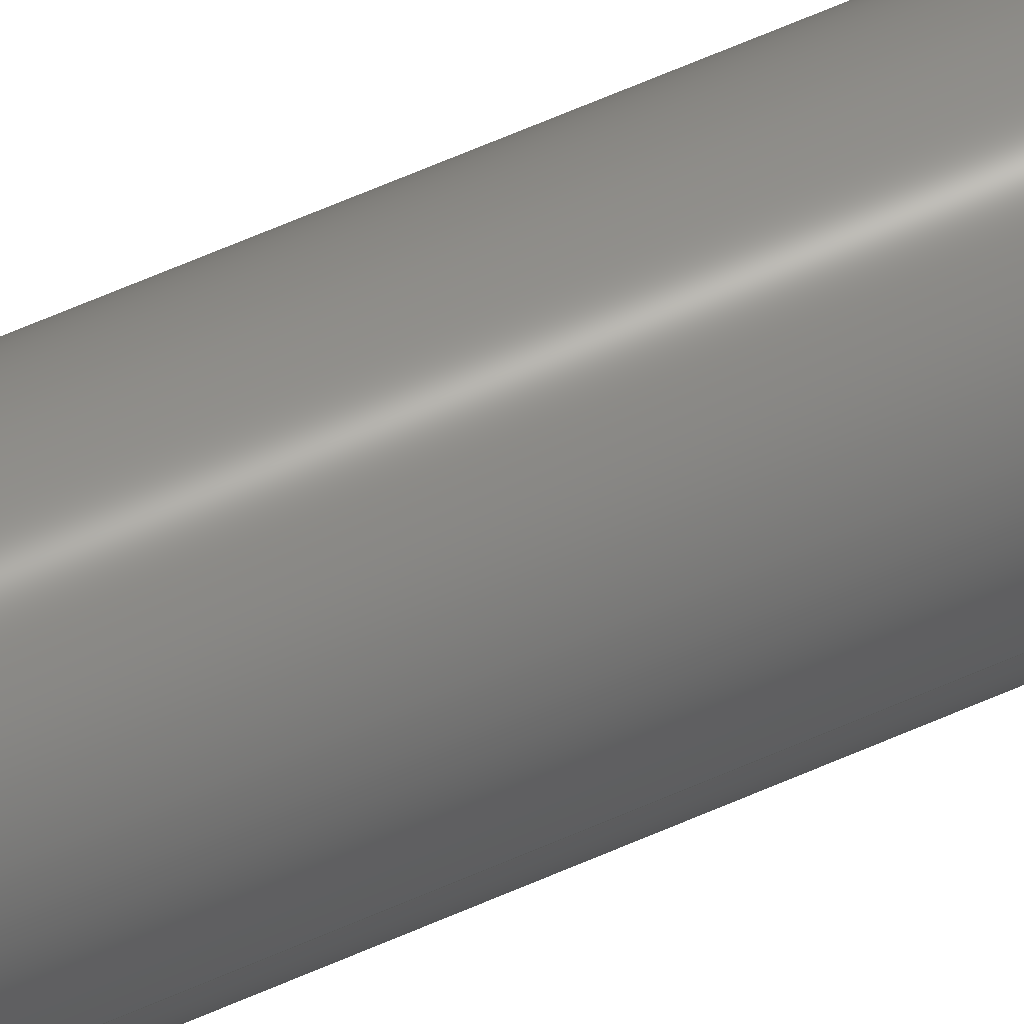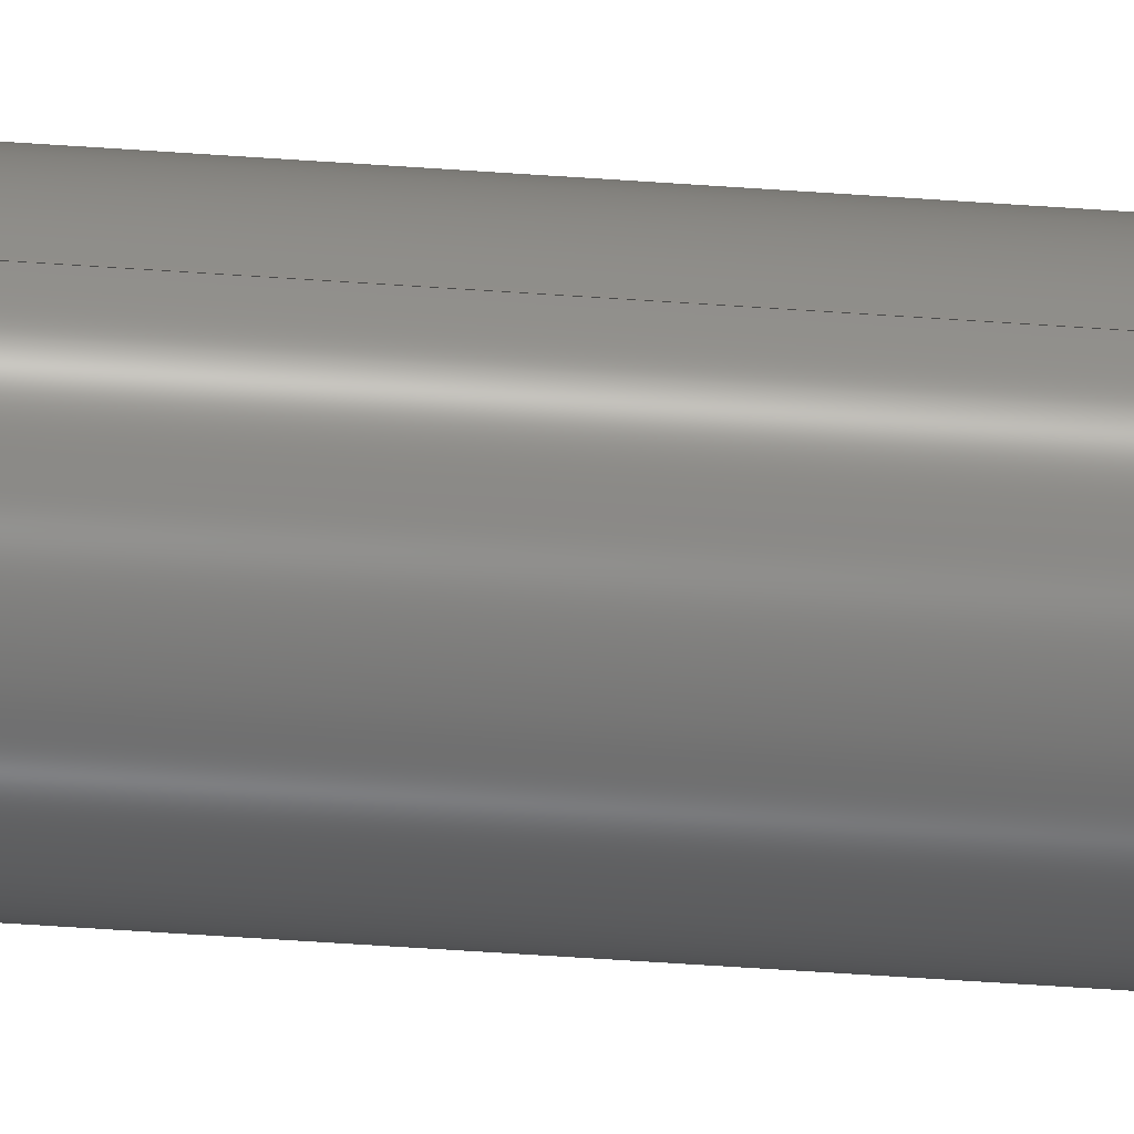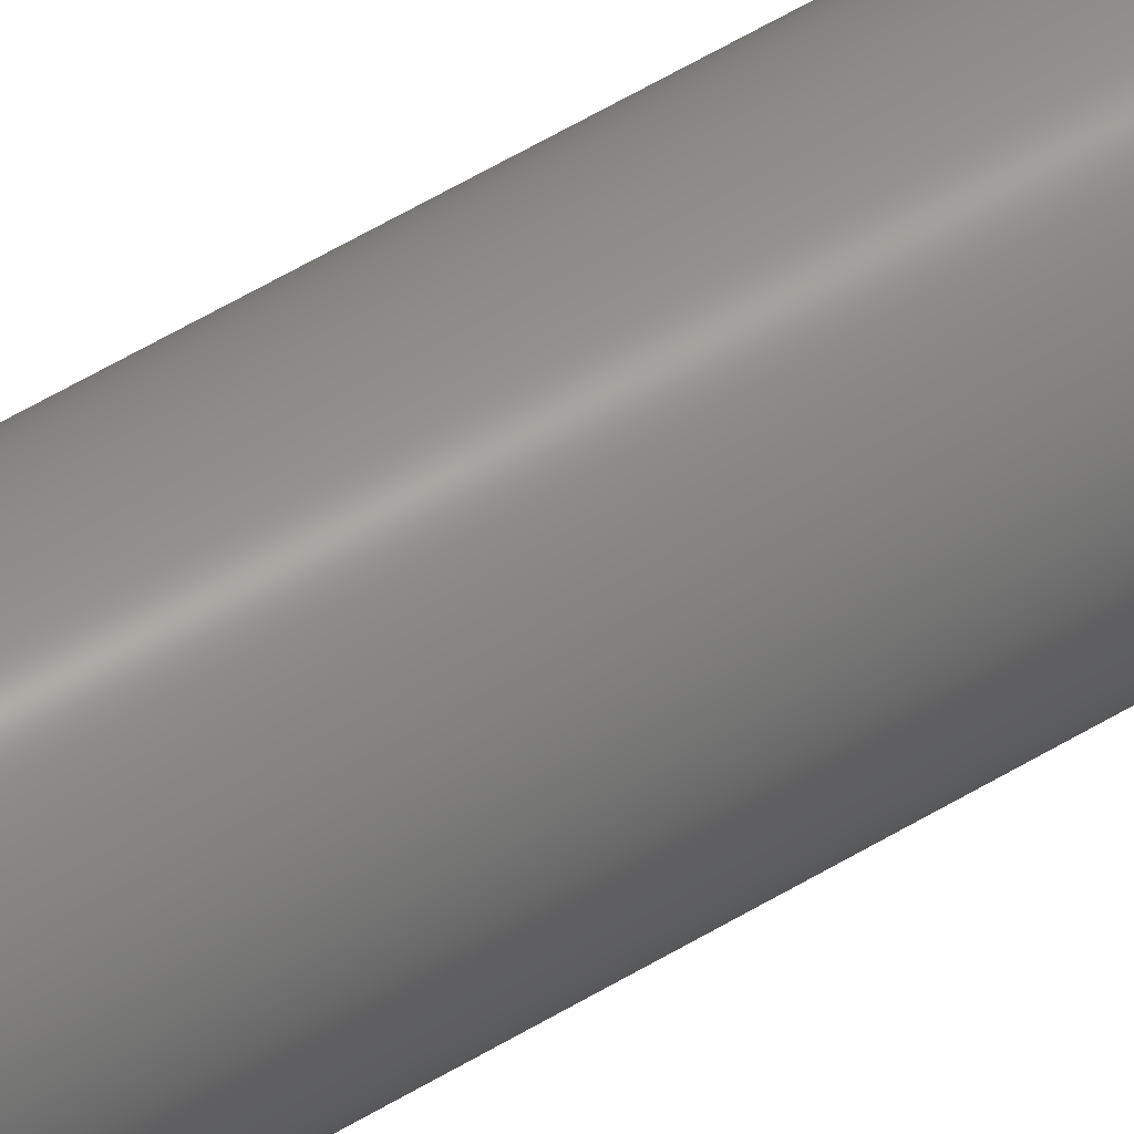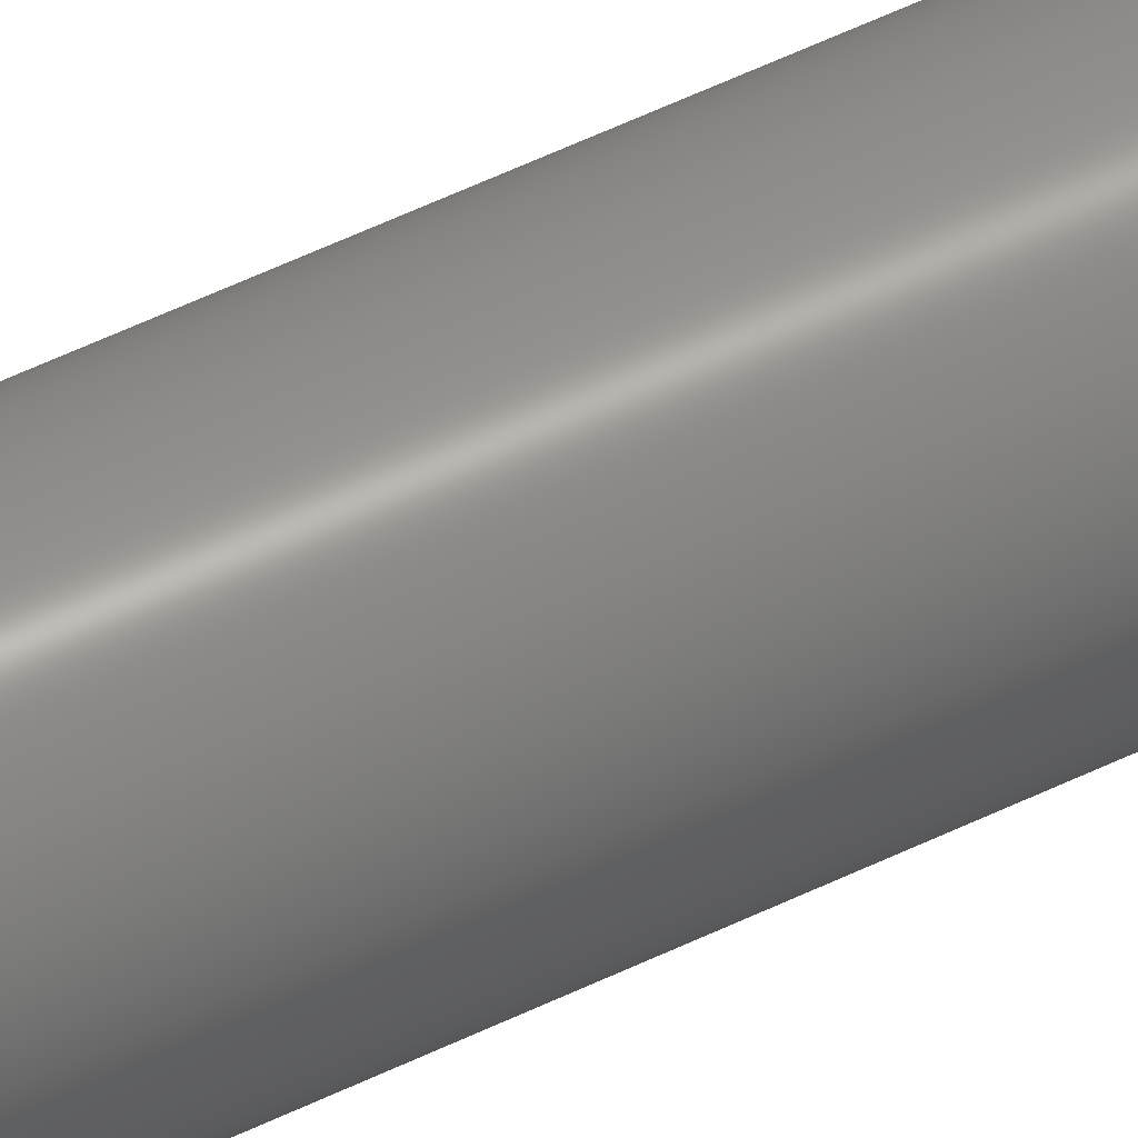
<metadata>
{"format":"step","ext":"step","renderer":"f3d","projection":"perspective","resolution":1024,"background":"white","views":[{"elev":63.2,"azim":65.9,"up":"+Y"},{"elev":-43.2,"azim":84.9,"up":"+Y"},{"elev":51.7,"azim":56.1,"up":"+Y"},{"elev":52.4,"azim":-117.9,"up":"+Y"}]}
</metadata>
<code>
ISO-10303-21;
DATA;
#1 = UNCERTAINTY_MEASURE_WITH_UNIT (LENGTH_MEASURE( 1e-05 ), #199, 'distance_accuracy_value', 'NONE');
#2 = VECTOR ( 'NONE', #86, 1000 ) ;
#3 = ORIENTED_EDGE ( 'NONE', *, *, #121, .F. ) ;
#4 = CIRCLE ( 'NONE', #5, 40 ) ;
#5 = AXIS2_PLACEMENT_3D ( 'NONE', #76, #202, #18 ) ;
#6 = CARTESIAN_POINT ( 'NONE',  ( 0, 0, 1200 ) ) ;
#7 = EDGE_CURVE ( 'NONE', #104, #85, #194, .T. ) ;
#8 = ORIENTED_EDGE ( 'NONE', *, *, #191, .F. ) ;
#9 = ADVANCED_FACE ( 'NONE', ( #90, #68 ), #70, .T. ) ;
#10 = ORIENTED_EDGE ( 'NONE', *, *, #166, .T. ) ;
#11 = DIRECTION ( 'NONE',  ( 0, 0, 1 ) ) ;
#12 = DIRECTION ( 'NONE',  ( 0, 0, 1 ) ) ;
#13 = CARTESIAN_POINT ( 'NONE',  ( 0, 0, 100 ) ) ;
#14 =( NAMED_UNIT ( * ) PLANE_ANGLE_UNIT ( ) SI_UNIT ( $, .RADIAN. ) );
#15 = DIRECTION ( 'NONE',  ( 0, 0, 1 ) ) ;
#16 = AXIS2_PLACEMENT_3D ( 'NONE', #106, #146, #126 ) ;
#17 = DIRECTION ( 'NONE',  ( 0, 0, 1 ) ) ;
#18 = DIRECTION ( 'NONE',  ( 1, 0, 0 ) ) ;
#19 = VECTOR ( 'NONE', #24, 1000 ) ;
#20 = ORIENTED_EDGE ( 'NONE', *, *, #148, .F. ) ;
#21 = VERTEX_POINT ( 'NONE', #141 ) ;
#22 = ORIENTED_EDGE ( 'NONE', *, *, #124, .T. ) ;
#23 = DIRECTION ( 'NONE',  ( 1, 0, 0 ) ) ;
#24 = DIRECTION ( 'NONE',  ( -0, -0, -1 ) ) ;
#25 = VERTEX_POINT ( 'NONE', #123 ) ;
#26 = CARTESIAN_POINT ( 'NONE',  ( 40, 4.899e-15, 1200 ) ) ;
#27 = DIRECTION ( 'NONE',  ( -0, -0, 1 ) ) ;
#28 = SHAPE_DEFINITION_REPRESENTATION ( #205, #172 ) ;
#29 = CARTESIAN_POINT ( 'NONE',  ( -10, 1.225e-15, 1200 ) ) ;
#30 = SURFACE_STYLE_FILL_AREA ( #116 ) ;
#31 = UNCERTAINTY_MEASURE_WITH_UNIT (LENGTH_MEASURE( 1e-05 ), #163, 'distance_accuracy_value', 'NONE');
#32 =( NAMED_UNIT ( * ) SI_UNIT ( $, .STERADIAN. ) SOLID_ANGLE_UNIT ( ) );
#33 = PRODUCT ( 'cylinder_part', 'cylinder_part', '', ( #60 ) ) ;
#34 = AXIS2_PLACEMENT_3D ( 'NONE', #67, #103, #156 ) ;
#35 = ORIENTED_EDGE ( 'NONE', *, *, #151, .T. ) ;
#36 = ORIENTED_EDGE ( 'NONE', *, *, #7, .T. ) ;
#37 = ORIENTED_EDGE ( 'NONE', *, *, #121, .T. ) ;
#38 = FACE_OUTER_BOUND ( 'NONE', #50, .T. ) ;
#39 = ORIENTED_EDGE ( 'NONE', *, *, #196, .T. ) ;
#40 = APPLICATION_PROTOCOL_DEFINITION ( 'draft international standard', 'automotive_design', 1998, #71 ) ;
#41 = CARTESIAN_POINT ( 'NONE',  ( 0, 0, 1200 ) ) ;
#42 = ORIENTED_EDGE ( 'NONE', *, *, #151, .F. ) ;
#43 = SURFACE_STYLE_USAGE ( .BOTH. , #149 ) ;
#44 = ADVANCED_FACE ( 'NONE', ( #150 ), #188, .T. ) ;
#45 = DIRECTION ( 'NONE',  ( -1, 0, 0 ) ) ;
#46 = APPLICATION_CONTEXT ( 'automotive_design' ) ;
#47 = CLOSED_SHELL ( 'NONE', ( #210, #133, #44, #9, #130, #92, #138 ) ) ;
#48 = CIRCLE ( 'NONE', #204, 10 ) ;
#49 = ORIENTED_EDGE ( 'NONE', *, *, #218, .F. ) ;
#50 = EDGE_LOOP ( 'NONE', ( #55, #168, #35, #108 ) ) ;
#51 = AXIS2_PLACEMENT_3D ( 'NONE', #112, #99, #186 ) ;
#52 = EDGE_LOOP ( 'NONE', ( #20, #101 ) ) ;
#53 = FACE_OUTER_BOUND ( 'NONE', #206, .T. ) ;
#54 = FILL_AREA_STYLE ('',( #193 ) ) ;
#55 = ORIENTED_EDGE ( 'NONE', *, *, #79, .F. ) ;
#56 = DIRECTION ( 'NONE',  ( 1, 0, 0 ) ) ;
#57 = AXIS2_PLACEMENT_3D ( 'NONE', #62, #187, #45 ) ;
#58 = CIRCLE ( 'NONE', #207, 40 ) ;
#59 =( GEOMETRIC_REPRESENTATION_CONTEXT ( 3 ) GLOBAL_UNCERTAINTY_ASSIGNED_CONTEXT ( ( #190 ) ) GLOBAL_UNIT_ASSIGNED_CONTEXT ( ( #144, #200, #69 ) ) REPRESENTATION_CONTEXT ( 'NONE', 'WORKASPACE' ) );
#60 = PRODUCT_CONTEXT ( 'NONE', #46, 'mechanical' ) ;
#61 = FACE_OUTER_BOUND ( 'NONE', #66, .T. ) ;
#62 = CARTESIAN_POINT ( 'NONE',  ( 0, 0, 1200 ) ) ;
#63 = COLOUR_RGB ( '',0.1843, 0.6078, 1 ) ;
#64 = AXIS2_PLACEMENT_3D ( 'NONE', #41, #83, #122 ) ;
#65 = CARTESIAN_POINT ( 'NONE',  ( 0, 0, 0 ) ) ;
#66 = EDGE_LOOP ( 'NONE', ( #175, #49, #179, #170 ) ) ;
#67 = CARTESIAN_POINT ( 'NONE',  ( 0, 0, 100 ) ) ;
#68 = FACE_OUTER_BOUND ( 'NONE', #74, .T. ) ;
#69 =( NAMED_UNIT ( * ) SI_UNIT ( $, .STERADIAN. ) SOLID_ANGLE_UNIT ( ) );
#70 = PLANE ( 'NONE',  #97 ) ;
#71 = APPLICATION_CONTEXT ( 'automotive_design' ) ;
#72 = CARTESIAN_POINT ( 'NONE',  ( 0, 0, 100 ) ) ;
#73 = DIRECTION ( 'NONE',  ( 1, 0, 0 ) ) ;
#74 = EDGE_LOOP ( 'NONE', ( #37, #88 ) ) ;
#75 = PRESENTATION_STYLE_ASSIGNMENT (( #43 ) ) ;
#76 = CARTESIAN_POINT ( 'NONE',  ( 0, 0, 1200 ) ) ;
#77 = FACE_OUTER_BOUND ( 'NONE', #102, .T. ) ;
#78 = PRESENTATION_LAYER_ASSIGNMENT (  '', '', ( #84 ) ) ;
#79 = EDGE_CURVE ( 'NONE', #154, #81, #216, .T. ) ;
#80 = PRODUCT_DEFINITION ( 'UNKNOWN', '', #100, #162 ) ;
#81 = VERTEX_POINT ( 'NONE', #185 ) ;
#82 = AXIS2_PLACEMENT_3D ( 'NONE', #6, #180, #140 ) ;
#83 = DIRECTION ( 'NONE',  ( 0, 0, 1 ) ) ;
#84 = STYLED_ITEM ( 'NONE', ( #94 ), #172 ) ;
#85 = VERTEX_POINT ( 'NONE', #29 ) ;
#86 = DIRECTION ( 'NONE',  ( -0, -0, -1 ) ) ;
#87 = MANIFOLD_SOLID_BREP ( 'Cut-Extrude1', #47 ) ;
#88 = ORIENTED_EDGE ( 'NONE', *, *, #79, .T. ) ;
#89 = LINE ( 'NONE', #26, #2 ) ;
#90 = FACE_BOUND ( 'NONE', #52, .T. ) ;
#91 = DIRECTION ( 'NONE',  ( 1, 0, 0 ) ) ;
#92 = ADVANCED_FACE ( 'NONE', ( #61 ), #132, .F. ) ;
#93 = ORIENTED_EDGE ( 'NONE', *, *, #218, .T. ) ;
#94 = PRESENTATION_STYLE_ASSIGNMENT (( #111 ) ) ;
#95 = CARTESIAN_POINT ( 'NONE',  ( 10, 0, 100 ) ) ;
#96 = APPLICATION_PROTOCOL_DEFINITION ( 'draft international standard', 'automotive_design', 1998, #46 ) ;
#97 = AXIS2_PLACEMENT_3D ( 'NONE', #212, #12, #143 ) ;
#98 = AXIS2_PLACEMENT_3D ( 'NONE', #72, #178, #23 ) ;
#99 = DIRECTION ( 'NONE',  ( -0, -0, 1 ) ) ;
#100 = PRODUCT_DEFINITION_FORMATION_WITH_SPECIFIED_SOURCE ( 'ANY', '', #33, .NOT_KNOWN. ) ;
#101 = ORIENTED_EDGE ( 'NONE', *, *, #196, .F. ) ;
#102 = EDGE_LOOP ( 'NONE', ( #139, #42 ) ) ;
#103 = DIRECTION ( 'NONE',  ( 0, 0, 1 ) ) ;
#104 = VERTEX_POINT ( 'NONE', #164 ) ;
#105 = CARTESIAN_POINT ( 'NONE',  ( 40, 4.899e-15, 1200 ) ) ;
#106 = CARTESIAN_POINT ( 'NONE',  ( 0, 0, 0 ) ) ;
#107 = CARTESIAN_POINT ( 'NONE',  ( 0, 0, 0 ) ) ;
#108 = ORIENTED_EDGE ( 'NONE', *, *, #181, .F. ) ;
#109 = SURFACE_SIDE_STYLE ('',( #125 ) ) ;
#110 = DIRECTION ( 'NONE',  ( 0, 0, 1 ) ) ;
#111 = SURFACE_STYLE_USAGE ( .BOTH. , #109 ) ;
#112 = CARTESIAN_POINT ( 'NONE',  ( 0, 0, 100 ) ) ;
#113 = CARTESIAN_POINT ( 'NONE',  ( 0, 0, 1200 ) ) ;
#114 = VECTOR ( 'NONE', #160, 1000 ) ;
#115 = AXIS2_PLACEMENT_3D ( 'NONE', #192, #195, #214 ) ;
#116 = FILL_AREA_STYLE ('',( #134 ) ) ;
#117 = PRODUCT_RELATED_PRODUCT_CATEGORY ( 'part', '', ( #33 ) ) ;
#118 = CIRCLE ( 'NONE', #98, 10 ) ;
#119 = EDGE_LOOP ( 'NONE', ( #8, #3, #167, #22 ) ) ;
#120 =( GEOMETRIC_REPRESENTATION_CONTEXT ( 3 ) GLOBAL_UNCERTAINTY_ASSIGNED_CONTEXT ( ( #1 ) ) GLOBAL_UNIT_ASSIGNED_CONTEXT ( ( #199, #14, #131 ) ) REPRESENTATION_CONTEXT ( 'NONE', 'WORKASPACE' ) );
#121 = EDGE_CURVE ( 'NONE', #81, #154, #4, .T. ) ;
#122 = DIRECTION ( 'NONE',  ( 1, 0, 0 ) ) ;
#123 = CARTESIAN_POINT ( 'NONE',  ( 10, 0, 1200 ) ) ;
#124 = EDGE_CURVE ( 'NONE', #177, #21, #147, .T. ) ;
#125 = SURFACE_STYLE_FILL_AREA ( #54 ) ;
#126 = DIRECTION ( 'NONE',  ( 1, 0, 0 ) ) ;
#127 = DIRECTION ( 'NONE',  ( -0, -0, 1 ) ) ;
#128 = CYLINDRICAL_SURFACE ( 'NONE', #203, 10 ) ;
#129 = VECTOR ( 'NONE', #127, 1000 ) ;
#130 = ADVANCED_FACE ( 'NONE', ( #77 ), #219, .F. ) ;
#131 =( NAMED_UNIT ( * ) SI_UNIT ( $, .STERADIAN. ) SOLID_ANGLE_UNIT ( ) );
#132 = CYLINDRICAL_SURFACE ( 'NONE', #51, 10 ) ;
#133 = ADVANCED_FACE ( 'NONE', ( #38 ), #176, .T. ) ;
#134 = FILL_AREA_STYLE_COLOUR ( '', #63 ) ;
#135 = EDGE_CURVE ( 'NONE', #197, #25, #208, .T. ) ;
#136 = AXIS2_PLACEMENT_3D ( 'NONE', #65, #215, #198 ) ;
#137 = ORIENTED_EDGE ( 'NONE', *, *, #166, .F. ) ;
#138 = ADVANCED_FACE ( 'NONE', ( #53 ), #159, .T. ) ;
#139 = ORIENTED_EDGE ( 'NONE', *, *, #124, .F. ) ;
#140 = DIRECTION ( 'NONE',  ( -1, 0, 0 ) ) ;
#141 = CARTESIAN_POINT ( 'NONE',  ( 40, 4.899e-15, 0 ) ) ;
#142 = PRESENTATION_LAYER_ASSIGNMENT (  '', '', ( #173 ) ) ;
#143 = DIRECTION ( 'NONE',  ( 1, 0, -0 ) ) ;
#144 =( LENGTH_UNIT ( ) NAMED_UNIT ( * ) SI_UNIT ( .MILLI., .METRE. ) );
#145 = CARTESIAN_POINT ( 'NONE',  ( -40, 0, 1200 ) ) ;
#146 = DIRECTION ( 'NONE',  ( 0, 0, 1 ) ) ;
#147 = CIRCLE ( 'NONE', #174, 40 ) ;
#148 = EDGE_CURVE ( 'NONE', #25, #85, #155, .T. ) ;
#149 = SURFACE_SIDE_STYLE ('',( #30 ) ) ;
#150 = FACE_OUTER_BOUND ( 'NONE', #119, .T. ) ;
#151 = EDGE_CURVE ( 'NONE', #21, #177, #58, .T. ) ;
#152 = DIRECTION ( 'NONE',  ( 1, 0, 0 ) ) ;
#153 = EDGE_LOOP ( 'NONE', ( #137, #36, #39, #157 ) ) ;
#154 = VERTEX_POINT ( 'NONE', #105 ) ;
#155 = CIRCLE ( 'NONE', #64, 10 ) ;
#156 = DIRECTION ( 'NONE',  ( 1, 0, -0 ) ) ;
#157 = ORIENTED_EDGE ( 'NONE', *, *, #135, .F. ) ;
#158 = AXIS2_PLACEMENT_3D ( 'NONE', #113, #15, #201 ) ;
#159 = PLANE ( 'NONE',  #34 ) ;
#160 = DIRECTION ( 'NONE',  ( -0, -0, 1 ) ) ;
#161 = FACE_OUTER_BOUND ( 'NONE', #153, .T. ) ;
#162 = PRODUCT_DEFINITION_CONTEXT ( 'detailed design', #71, 'design' ) ;
#163 =( LENGTH_UNIT ( ) NAMED_UNIT ( * ) SI_UNIT ( .MILLI., .METRE. ) );
#164 = CARTESIAN_POINT ( 'NONE',  ( -10, 1.225e-15, 100 ) ) ;
#165 = CARTESIAN_POINT ( 'NONE',  ( 0, 0, 0 ) ) ;
#166 = EDGE_CURVE ( 'NONE', #104, #197, #118, .T. ) ;
#167 = ORIENTED_EDGE ( 'NONE', *, *, #181, .T. ) ;
#168 = ORIENTED_EDGE ( 'NONE', *, *, #191, .T. ) ;
#169 = MECHANICAL_DESIGN_GEOMETRIC_PRESENTATION_REPRESENTATION (  '', ( #173 ), #220 ) ;
#170 = ORIENTED_EDGE ( 'NONE', *, *, #148, .T. ) ;
#171 = CARTESIAN_POINT ( 'NONE',  ( 10, 0, 100 ) ) ;
#172 = ADVANCED_BREP_SHAPE_REPRESENTATION ( 'cylinder_part', ( #87, #16 ), #59 ) ;
#173 = STYLED_ITEM ( 'NONE', ( #75 ), #87 ) ;
#174 = AXIS2_PLACEMENT_3D ( 'NONE', #165, #17, #152 ) ;
#175 = ORIENTED_EDGE ( 'NONE', *, *, #7, .F. ) ;
#176 = CYLINDRICAL_SURFACE ( 'NONE', #82, 40 ) ;
#177 = VERTEX_POINT ( 'NONE', #183 ) ;
#178 = DIRECTION ( 'NONE',  ( 0, 0, 1 ) ) ;
#179 = ORIENTED_EDGE ( 'NONE', *, *, #135, .T. ) ;
#180 = DIRECTION ( 'NONE',  ( -0, -0, -1 ) ) ;
#181 = EDGE_CURVE ( 'NONE', #81, #177, #209, .T. ) ;
#182 = CARTESIAN_POINT ( 'NONE',  ( -10, 1.225e-15, 100 ) ) ;
#183 = CARTESIAN_POINT ( 'NONE',  ( -40, 0, 0 ) ) ;
#184 = COLOUR_RGB ( '',0.1843, 0.6078, 1 ) ;
#185 = CARTESIAN_POINT ( 'NONE',  ( -40, 0, 1200 ) ) ;
#186 = DIRECTION ( 'NONE',  ( 1, 0, 0 ) ) ;
#187 = DIRECTION ( 'NONE',  ( -0, -0, -1 ) ) ;
#188 = CYLINDRICAL_SURFACE ( 'NONE', #57, 40 ) ;
#189 = MECHANICAL_DESIGN_GEOMETRIC_PRESENTATION_REPRESENTATION (  '', ( #84 ), #120 ) ;
#190 = UNCERTAINTY_MEASURE_WITH_UNIT (LENGTH_MEASURE( 1e-05 ), #144, 'distance_accuracy_value', 'NONE');
#191 = EDGE_CURVE ( 'NONE', #154, #21, #89, .T. ) ;
#192 = CARTESIAN_POINT ( 'NONE',  ( 0, 0, 1200 ) ) ;
#193 = FILL_AREA_STYLE_COLOUR ( '', #184 ) ;
#194 = LINE ( 'NONE', #182, #114 ) ;
#195 = DIRECTION ( 'NONE',  ( 0, 0, 1 ) ) ;
#196 = EDGE_CURVE ( 'NONE', #85, #25, #211, .T. ) ;
#197 = VERTEX_POINT ( 'NONE', #95 ) ;
#198 = DIRECTION ( 'NONE',  ( 1, 0, -0 ) ) ;
#199 =( LENGTH_UNIT ( ) NAMED_UNIT ( * ) SI_UNIT ( .MILLI., .METRE. ) );
#200 =( NAMED_UNIT ( * ) PLANE_ANGLE_UNIT ( ) SI_UNIT ( $, .RADIAN. ) );
#201 = DIRECTION ( 'NONE',  ( 1, 0, 0 ) ) ;
#202 = DIRECTION ( 'NONE',  ( 0, 0, 1 ) ) ;
#203 = AXIS2_PLACEMENT_3D ( 'NONE', #13, #27, #91 ) ;
#204 = AXIS2_PLACEMENT_3D ( 'NONE', #213, #11, #56 ) ;
#205 = PRODUCT_DEFINITION_SHAPE ( 'NONE', 'NONE',  #80 ) ;
#206 = EDGE_LOOP ( 'NONE', ( #93, #10 ) ) ;
#207 = AXIS2_PLACEMENT_3D ( 'NONE', #107, #110, #73 ) ;
#208 = LINE ( 'NONE', #171, #129 ) ;
#209 = LINE ( 'NONE', #145, #19 ) ;
#210 = ADVANCED_FACE ( 'NONE', ( #161 ), #128, .F. ) ;
#211 = CIRCLE ( 'NONE', #115, 10 ) ;
#212 = CARTESIAN_POINT ( 'NONE',  ( 0, 0, 1200 ) ) ;
#213 = CARTESIAN_POINT ( 'NONE',  ( 0, 0, 100 ) ) ;
#214 = DIRECTION ( 'NONE',  ( 1, 0, 0 ) ) ;
#215 = DIRECTION ( 'NONE',  ( 0, 0, 1 ) ) ;
#216 = CIRCLE ( 'NONE', #158, 40 ) ;
#217 =( NAMED_UNIT ( * ) PLANE_ANGLE_UNIT ( ) SI_UNIT ( $, .RADIAN. ) );
#218 = EDGE_CURVE ( 'NONE', #197, #104, #48, .T. ) ;
#219 = PLANE ( 'NONE',  #136 ) ;
#220 =( GEOMETRIC_REPRESENTATION_CONTEXT ( 3 ) GLOBAL_UNCERTAINTY_ASSIGNED_CONTEXT ( ( #31 ) ) GLOBAL_UNIT_ASSIGNED_CONTEXT ( ( #163, #217, #32 ) ) REPRESENTATION_CONTEXT ( 'NONE', 'WORKASPACE' ) );
ENDSEC;
END-ISO-10303-21;

</code>
